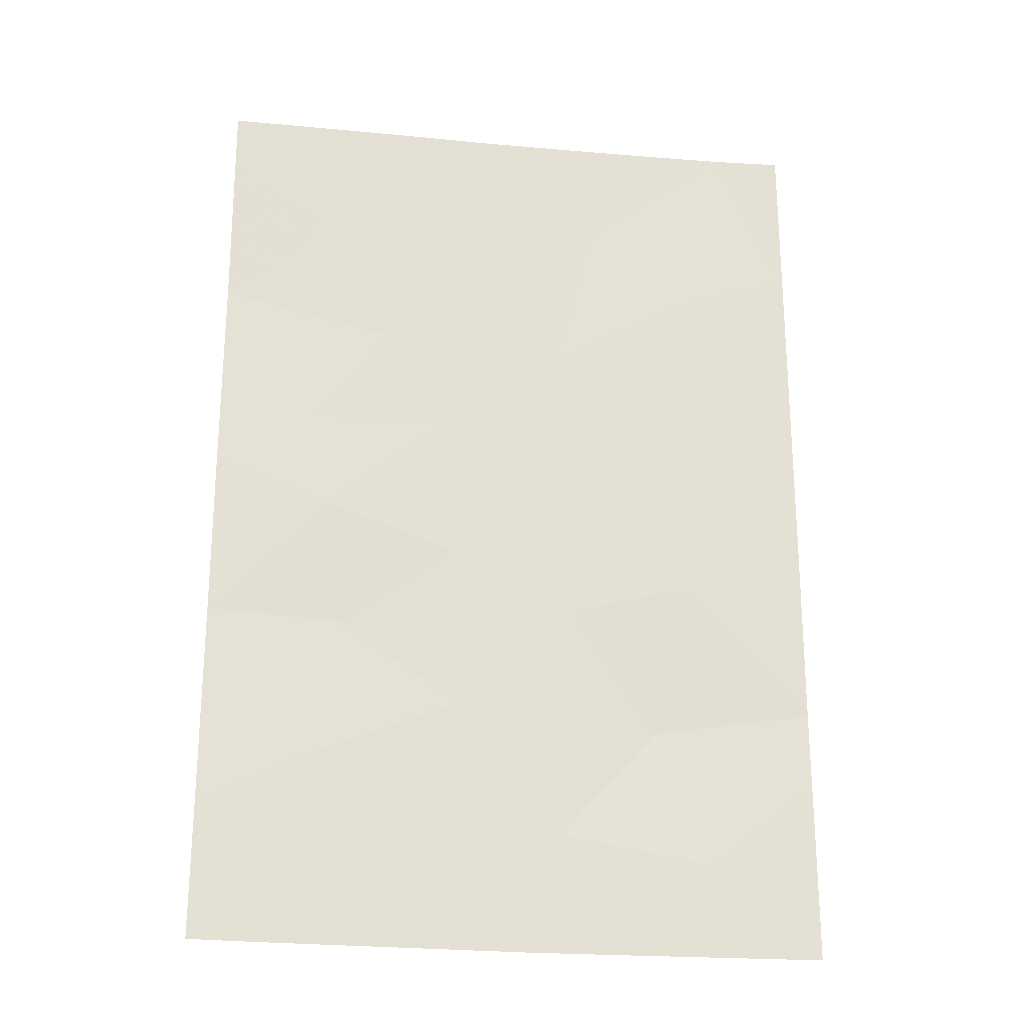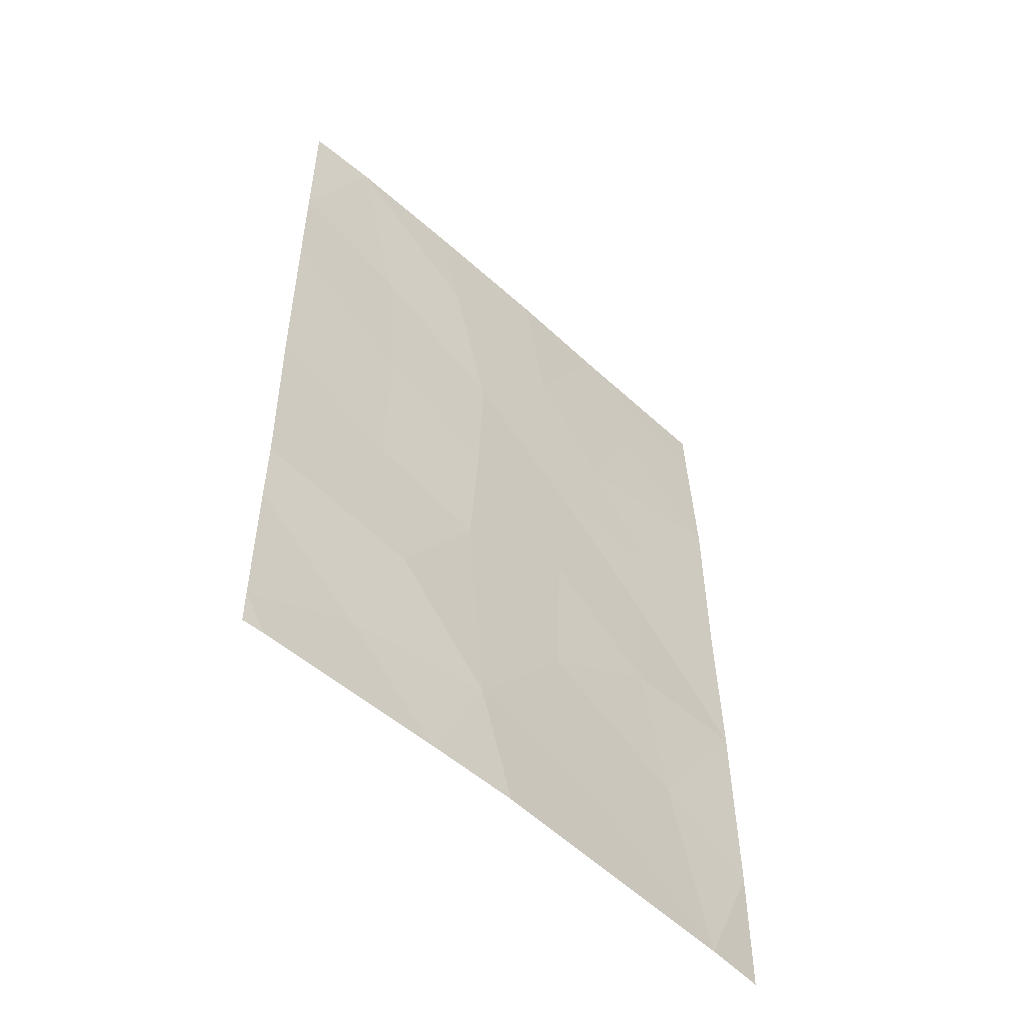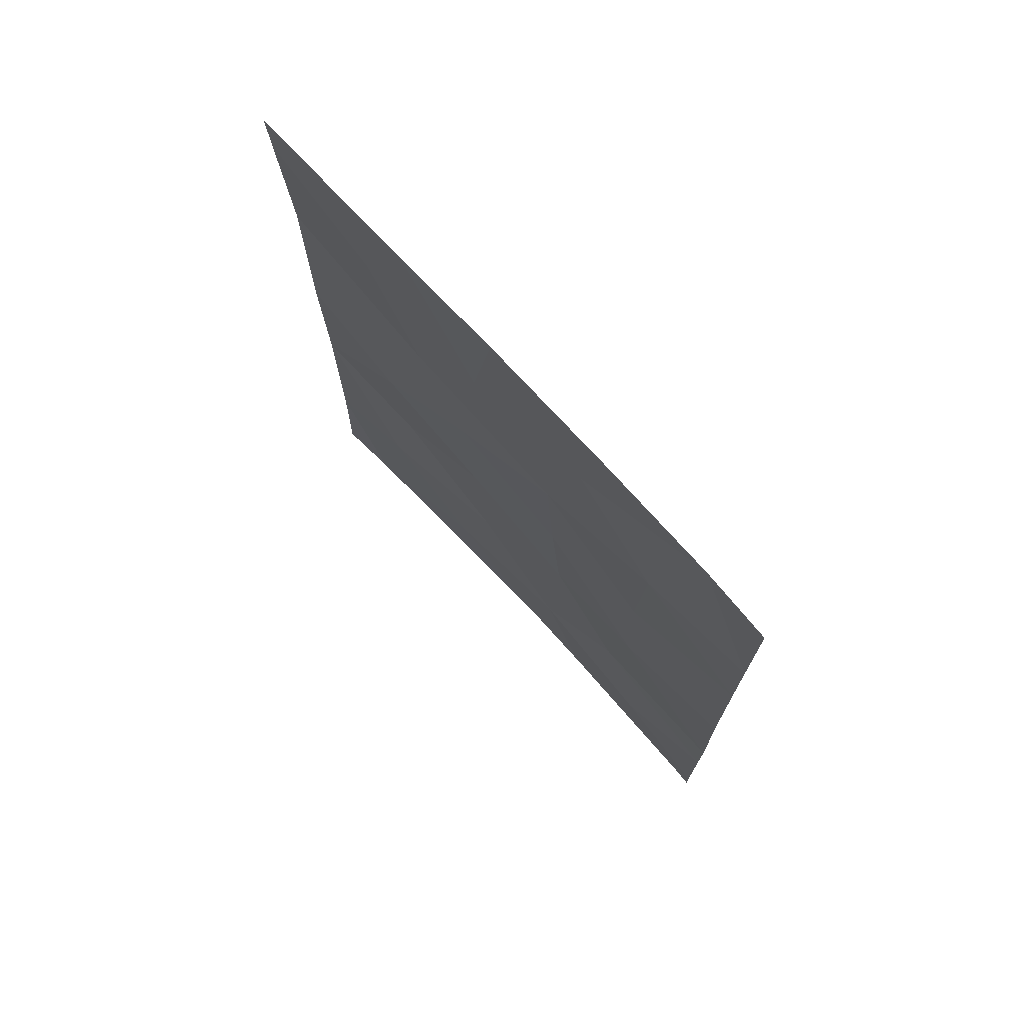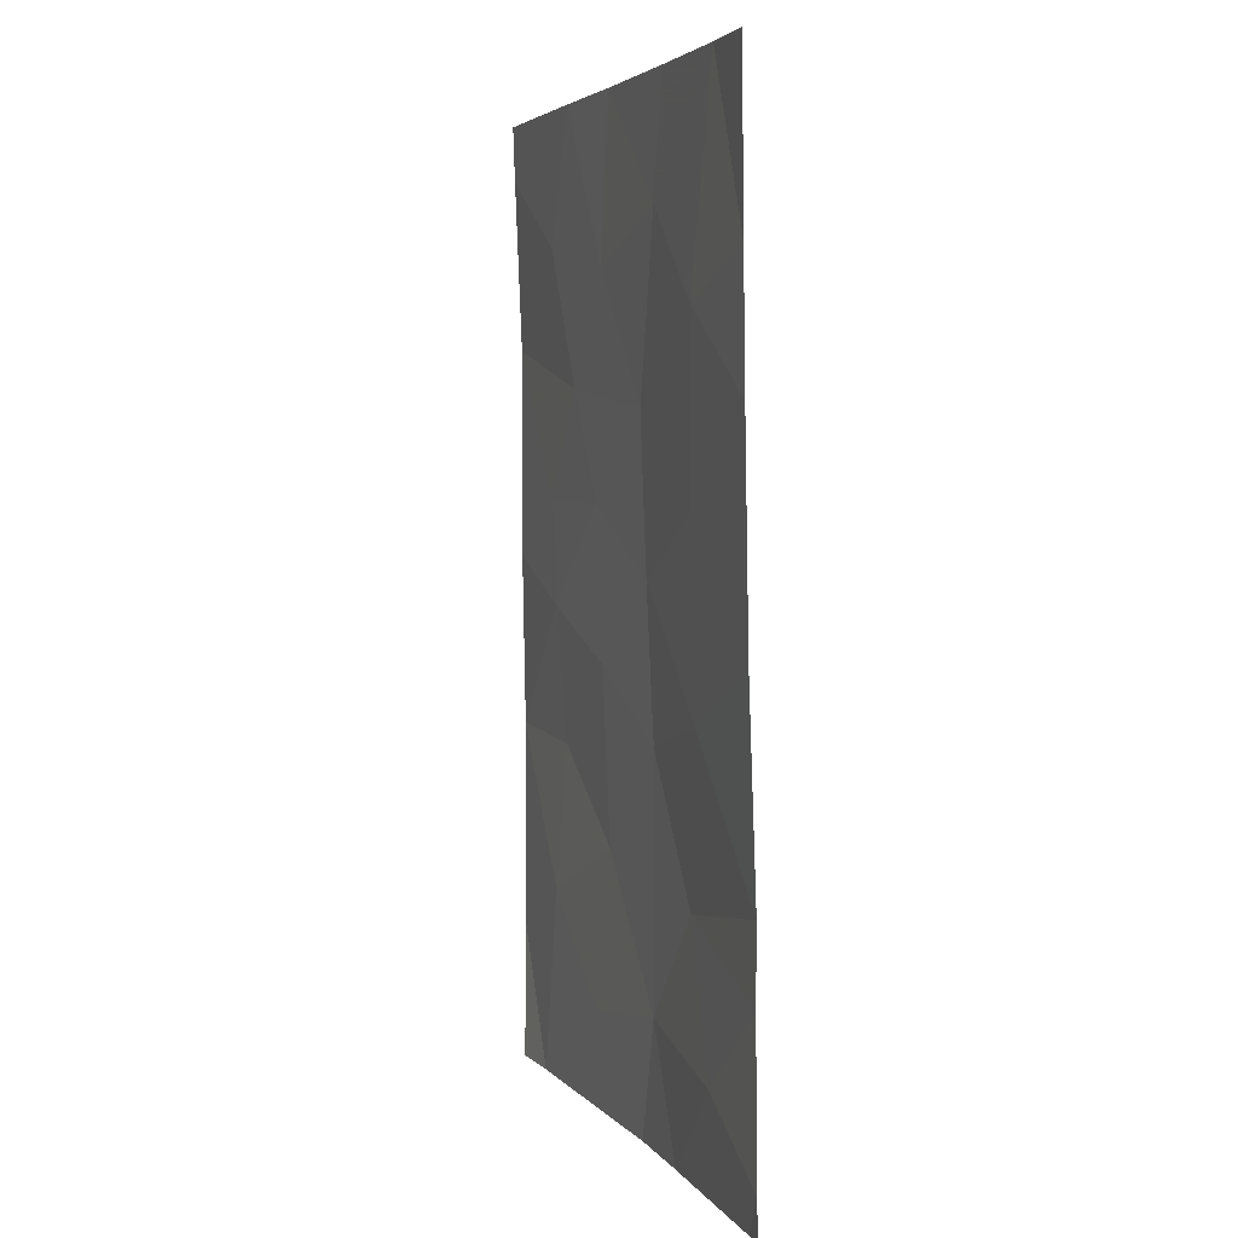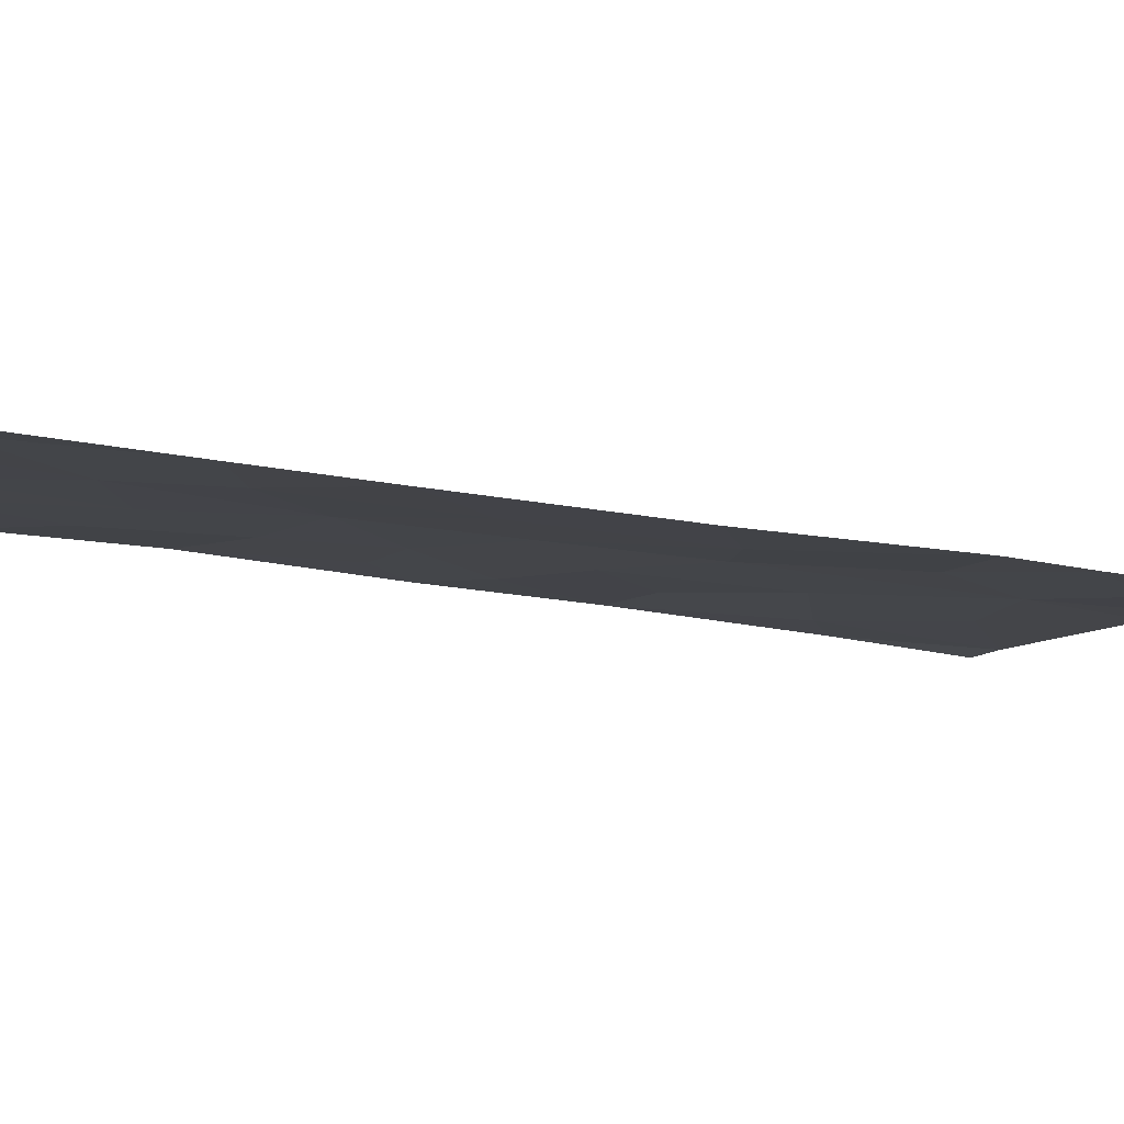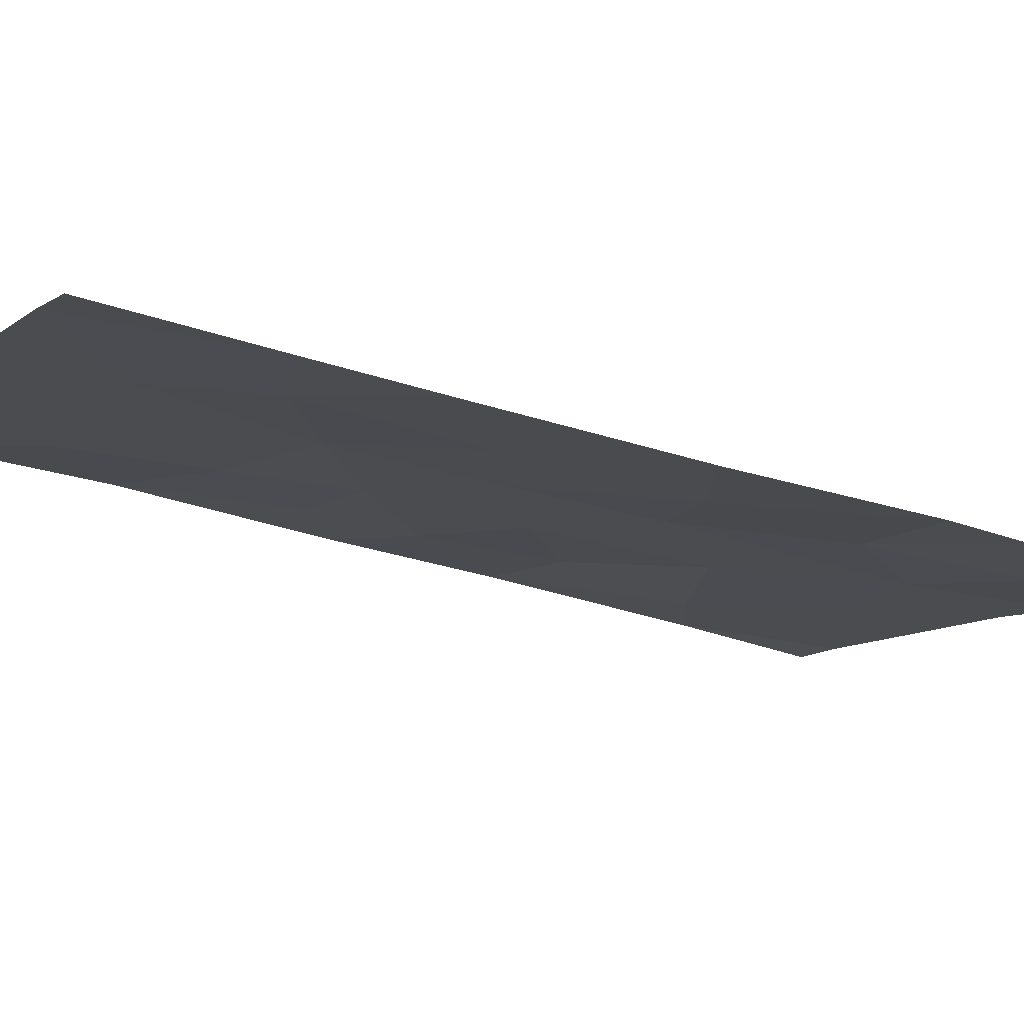
<metadata>
{"format":"obj","ext":"obj","renderer":"f3d","projection":"perspective","resolution":1024,"background":"white","views":[{"elev":-24.4,"azim":-29.9,"up":"+Z"},{"elev":-54.5,"azim":114.6,"up":"+Z"},{"elev":74.7,"azim":25.8,"up":"+Z"},{"elev":4.1,"azim":50.0,"up":"+Z"},{"elev":-27.3,"azim":72.9,"up":"+Y"},{"elev":-31.3,"azim":63.1,"up":"+Y"}]}
</metadata>
<code>
v 14.64 56.68 50
v 18.74 55.18 40.36
v 17.42 55.73 39.21
v 15.63 56.51 39.54
v 16.83 56.01 40.95
v 18.74 55.18 41.28
v 18.75 55.19 38.48
v 12.59 57.49 48.36
v 11.21 58.14 39.72
v 11.96 57.87 38
v 11.2 58.12 38
v 13.27 57.19 50
v 11.15 58.03 49.3
v 18.66 55.04 47.94
v 17.82 55.4 50
v 16.34 56.01 50
v 15.79 56.37 42.63
v 15.64 56.39 44.48
v 16.31 56.25 38
v 15.23 56.7 38
v 13.75 57.23 38
v 18.65 55.02 50
v 18.75 55.2 38
v 18.5 55.32 38
v 11.14 58.01 50
v 12.47 57.64 40.43
v 14.35 56.95 41.25
v 12.83 57.53 42.3
v 11.21 58.14 42.38
v 11.2 58.11 47.16
v 18.67 55.06 46.41
v 18.7 55.1 43.78
v 11.19 58.11 44.55
v 12.61 57.54 44
v 14.06 56.97 45.29
v 17.16 55.77 43.01
v 13.32 57.25 46.64
v 17.09 55.75 45.26
v 17.2 55.65 47.43
v 14.21 56.95 43.41
v 15.54 56.39 46.38
v 13.83 57.17 39.2
v 16.03 56.16 48.58
v 14.32 56.84 48
v 12.45 57.61 45.31
f 3 2 5
f 5 4 3
f 5 2 6
f 2 3 7
f 10 9 11
f 12 25 13
f 39 14 15
f 15 16 43
f 20 19 4
f 26 9 10
f 8 13 30
f 14 22 15
f 23 7 24
f 7 3 24
f 3 19 24
f 13 8 12
f 21 20 42
f 20 4 42
f 5 17 4
f 28 29 26
f 36 5 6
f 36 17 5
f 4 27 42
f 41 38 39
f 29 9 26
f 17 36 18
f 26 10 42
f 33 29 34
f 6 32 36
f 39 31 14
f 41 35 18
f 27 4 17
f 19 3 4
f 27 17 40
f 17 18 40
f 34 29 28
f 39 43 41
f 28 26 27
f 30 33 45
f 8 37 44
f 37 8 30
f 32 31 38
f 39 38 31
f 27 26 42
f 27 40 28
f 32 38 36
f 41 18 38
f 38 18 36
f 33 34 45
f 40 35 34
f 40 18 35
f 1 12 44
f 16 1 43
f 44 43 1
f 28 40 34
f 21 42 10
f 43 39 15
f 44 12 8
f 41 37 35
f 37 41 44
f 44 41 43
f 35 37 45
f 30 45 37
f 45 34 35

</code>
